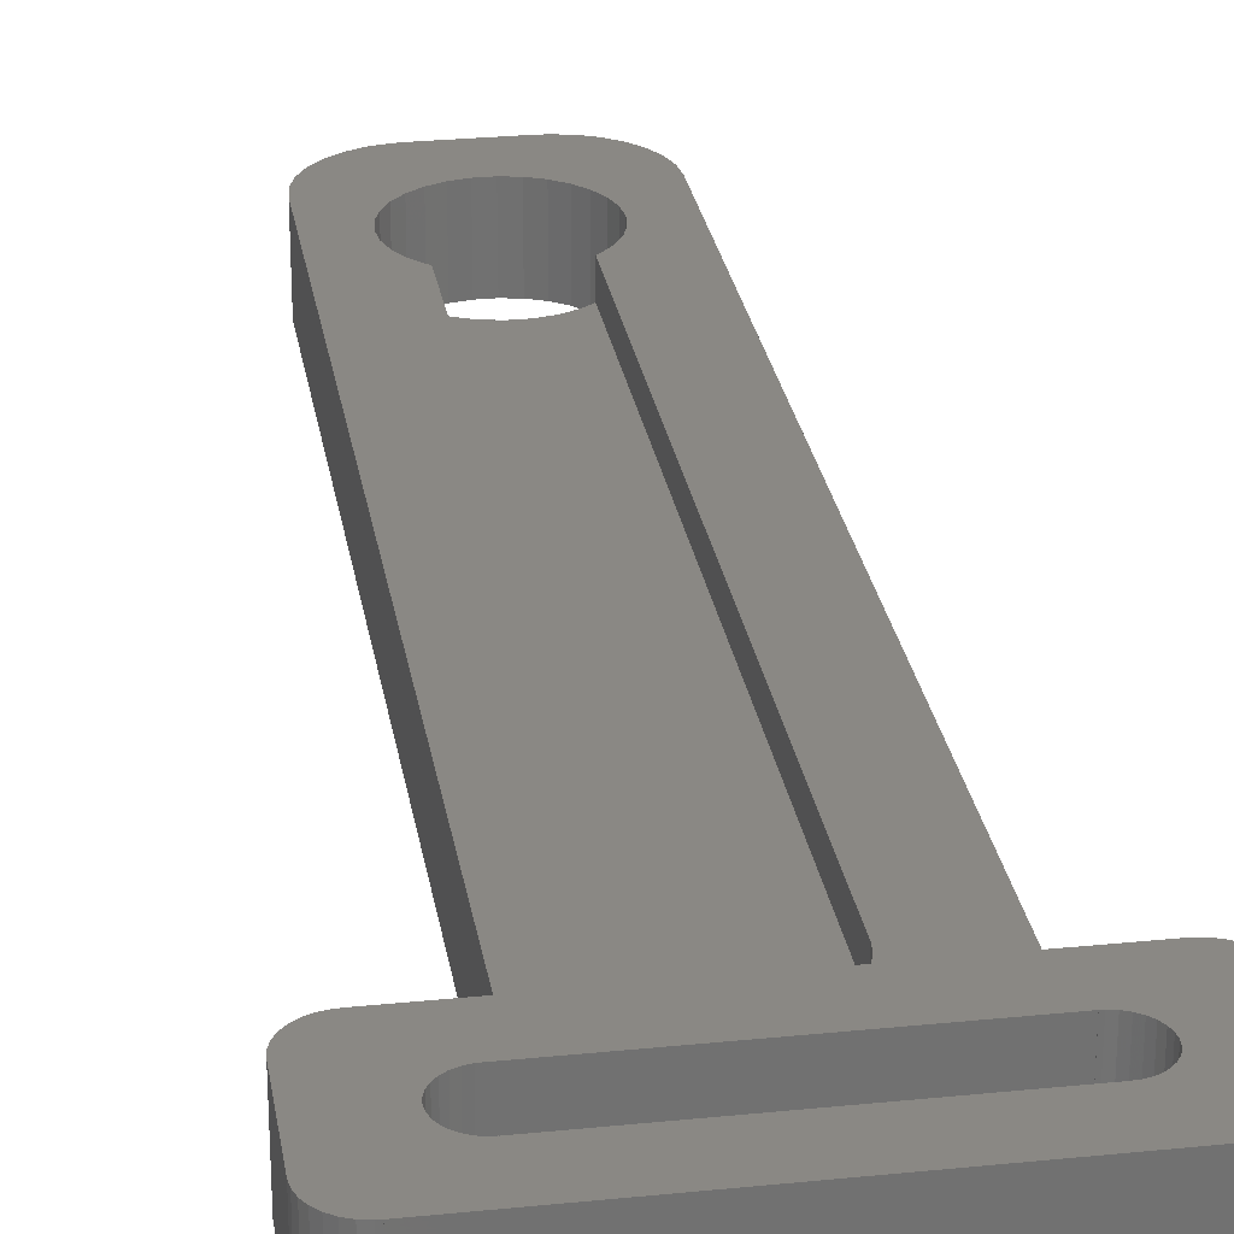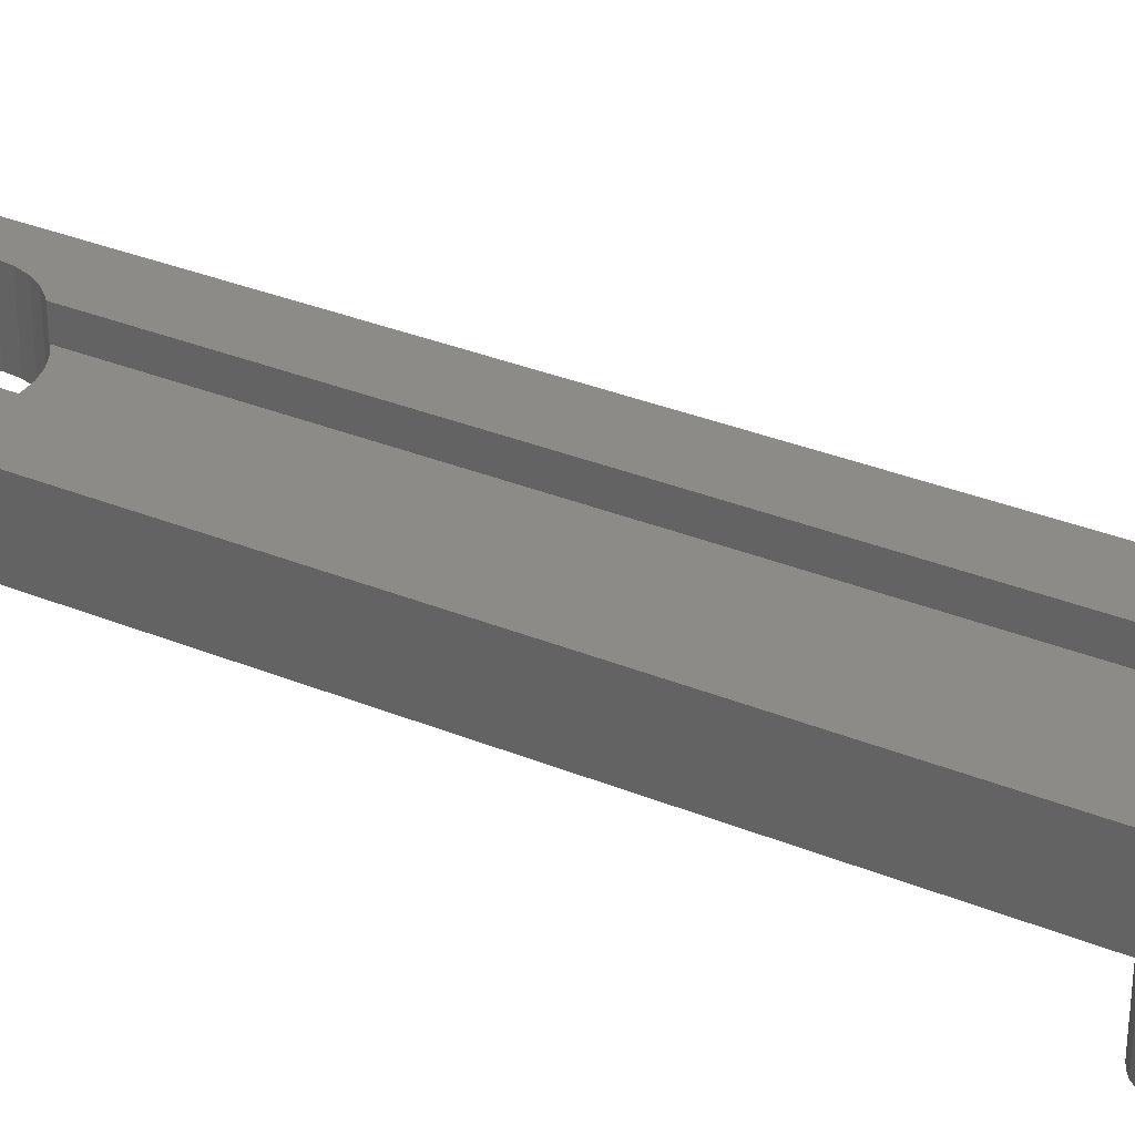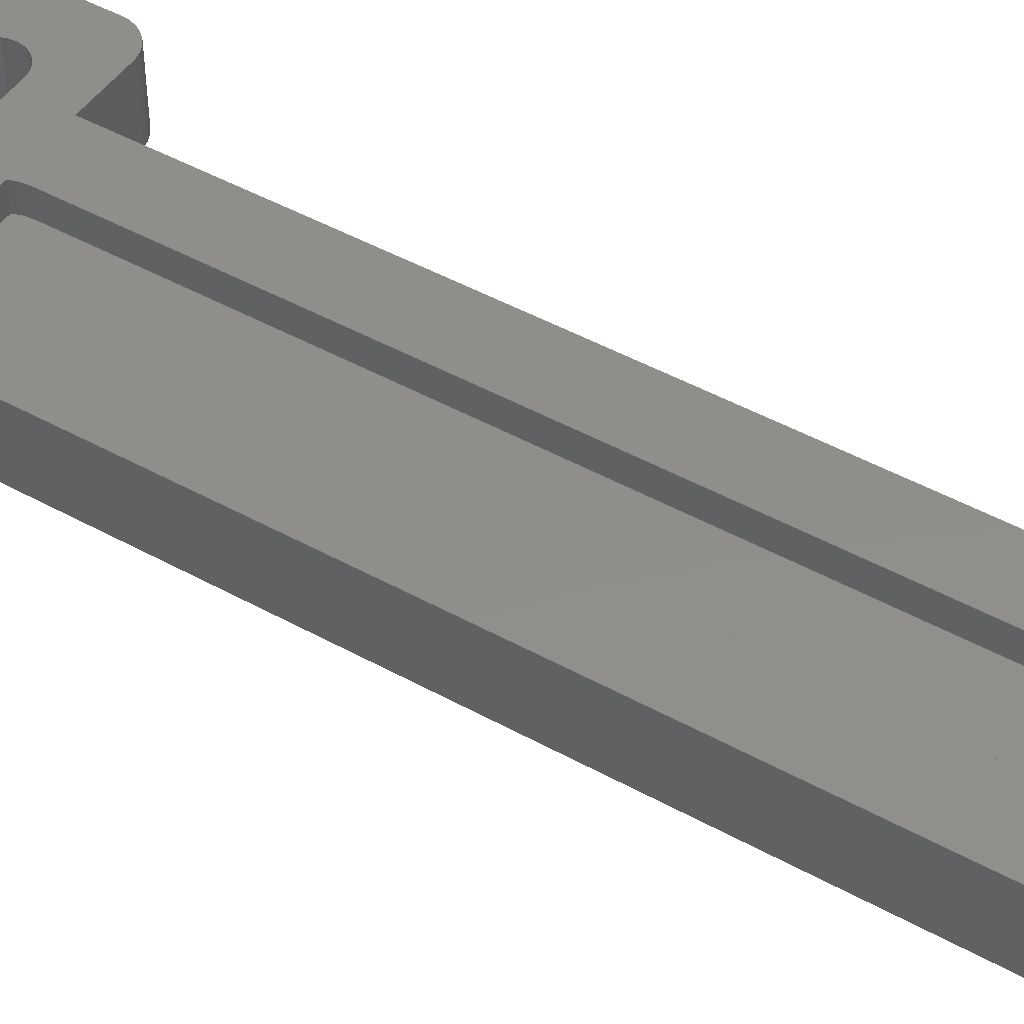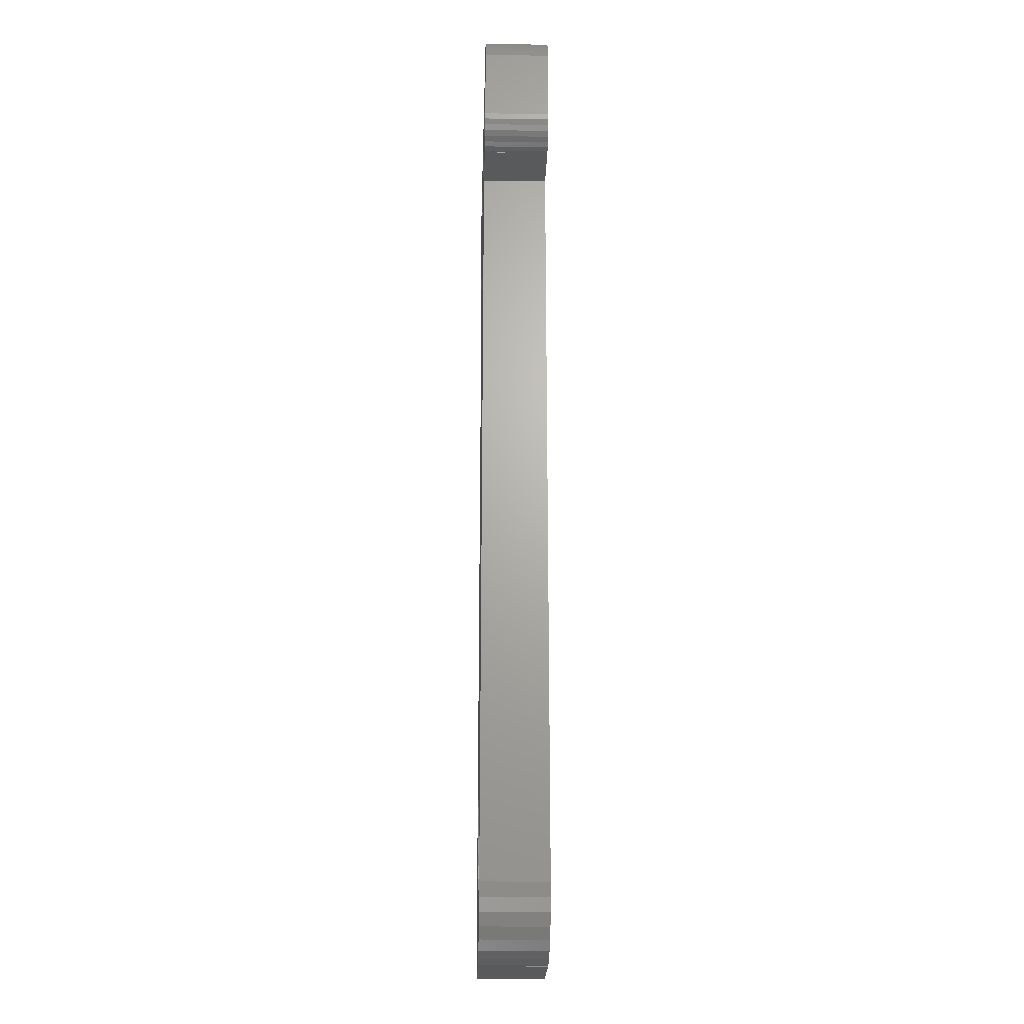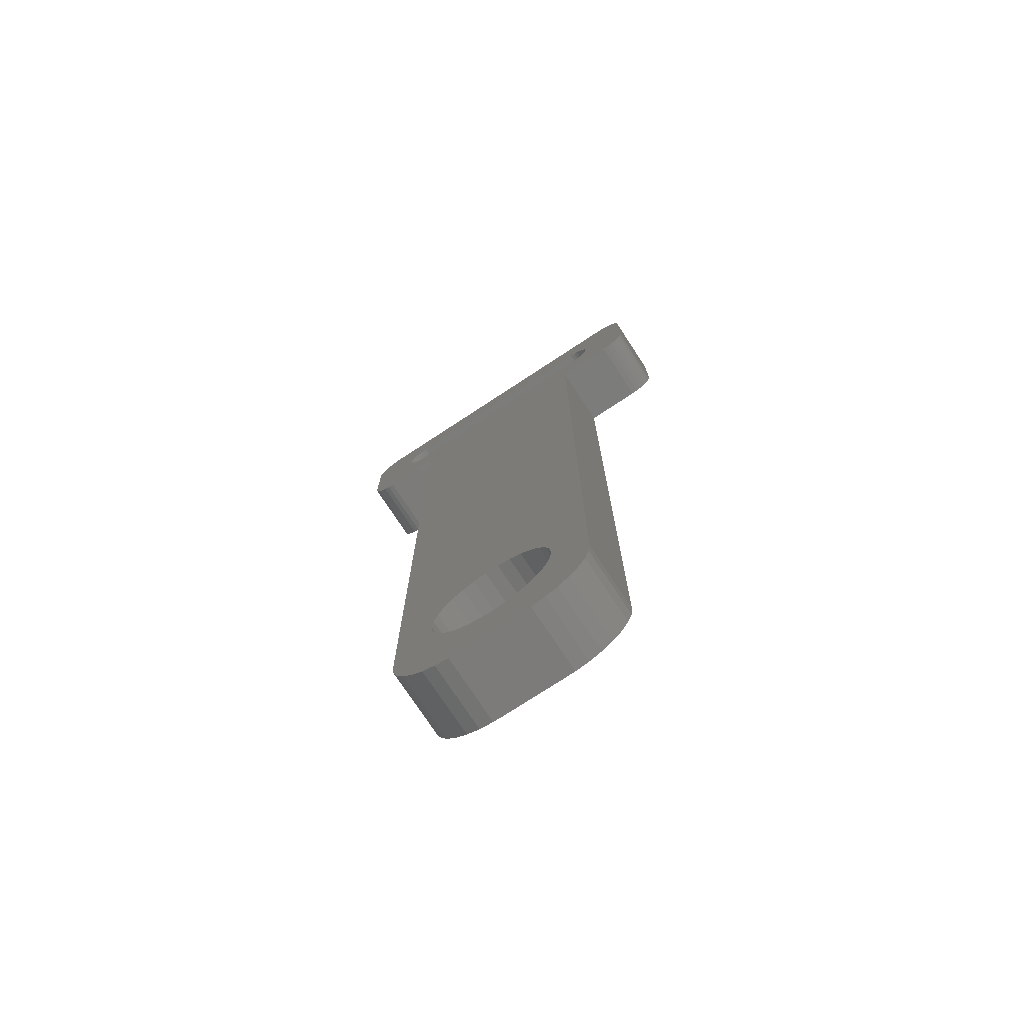
<metadata>
{"format":"stl","ext":"stl","renderer":"f3d","projection":"perspective","resolution":1024,"background":"white","views":[{"elev":27.0,"azim":171.0,"up":"+Z"},{"elev":33.5,"azim":119.1,"up":"+Z"},{"elev":46.9,"azim":-57.8,"up":"+Z"},{"elev":-23.1,"azim":-91.6,"up":"+Y"},{"elev":-75.0,"azim":-146.7,"up":"+Y"}]}
</metadata>
<code>
# stl→obj: 276 verts, 556 faces
v -11 23.25 -2
v -11 23.25 2
v -11 27.75 -2
v -11 27.75 2
v -10.96 22.89 -2
v -10.96 22.89 2
v -10.96 28.11 -2
v -10.85 28.46 -2
v -10.67 28.78 -2
v -10.42 29.05 -2
v -10.12 29.27 -2
v -9.791 29.41 -2
v -9.433 29.49 -2
v -9.25 29.49 -2
v -9.25 29.5 -2
v 9.25 29.5 -2
v 6.746 26.89 -2
v 10.96 28.11 -2
v 11 27.75 -2
v 7.537 24.46 -2
v 11 23.25 -2
v 10.96 22.89 -2
v 10.85 22.54 -2
v 10.67 22.22 -2
v 10.42 21.95 -2
v 10.12 21.73 -2
v 9.791 21.59 -2
v 9.433 21.51 -2
v 9.25 21.51 -2
v 9.25 21.5 -2
v 6 21.5 -2
v -6 21.5 -2
v 6 -24.5 -2
v -6.6 26.9 -2
v 9.25 29.49 -2
v 9.433 29.49 -2
v 3.75 -21.5 -2
v 5.654 -26.13 -2
v 5.236 -26.85 -2
v 3.426 -23.03 -2
v 4.677 -27.47 -2
v 3.034 -23.7 -2
v 4 -27.96 -2
v 2.509 -24.29 -2
v 3.236 -28.3 -2
v 1.875 -24.75 -2
v 2.418 -28.48 -2
v 1.159 -25.07 -2
v 2 -28.48 -2
v -2 -28.48 -2
v 2 -28.5 -2
v -2 -28.5 -2
v -2.509 -24.29 -2
v 3.426 -19.97 -2
v 5.913 -25.33 -2
v -3.668 -22.28 -2
v -2.418 -28.48 -2
v -3.236 -28.3 -2
v -9.433 21.51 -2
v -9.25 21.51 -2
v -9.25 21.5 -2
v -7.033 24.17 -2
v -7.3 24.29 -2
v -9.791 21.59 -2
v -10.12 21.73 -2
v -10.42 21.95 -2
v -10.67 22.22 -2
v -8 25.5 -2
v -7.969 25.21 -2
v -7.879 24.93 -2
v -7.733 24.68 -2
v -7.537 24.46 -2
v -6.746 24.11 -2
v -6.6 24.11 -2
v 6.6 24.1 -2
v -6.6 24.1 -2
v 7.033 26.83 -2
v 6.746 24.11 -2
v 6.6 24.11 -2
v 8 25.5 -2
v 7.969 25.21 -2
v 7.033 24.17 -2
v 7.879 24.93 -2
v 7.3 24.29 -2
v 7.733 24.68 -2
v 9.791 29.41 -2
v 7.969 25.79 -2
v 7.879 26.07 -2
v 7.733 26.32 -2
v 10.12 29.27 -2
v 7.537 26.54 -2
v 10.42 29.05 -2
v 7.3 26.71 -2
v 10.67 28.78 -2
v 10.85 28.46 -2
v 6.6 26.9 -2
v 6.6 26.89 -2
v -3.426 -23.03 -2
v -6.746 26.89 -2
v -6.6 26.89 -2
v -7.033 26.83 -2
v -7.3 26.71 -2
v -7.537 26.54 -2
v -7.733 26.32 -2
v -7.879 26.07 -2
v -7.969 25.79 -2
v -3.034 -23.7 -2
v -3.75 -21.5 -2
v -1.875 -24.75 -2
v 0.392 -25.23 -2
v -1.159 -25.07 -2
v -0.392 -25.23 -2
v 3.668 -22.28 -2
v 3.668 -20.72 -2
v 3.034 -19.3 -2
v 2.509 -18.71 -2
v 1.875 -18.25 -2
v 1.159 -17.93 -2
v 0.392 -17.77 -2
v -0.392 -17.77 -2
v -1.159 -17.93 -2
v -1.875 -18.25 -2
v -2.509 -18.71 -2
v -3.034 -19.3 -2
v -3.426 -19.97 -2
v -3.668 -20.72 -2
v -4 -27.96 -2
v -4.677 -27.47 -2
v -5.236 -26.85 -2
v -5.654 -26.13 -2
v -5.913 -25.33 -2
v -6 -24.5 -2
v -10.85 22.54 -2
v -10.96 28.11 2
v -10.67 22.22 2
v -10.85 22.54 2
v -10.42 21.95 2
v -10.12 21.73 2
v -9.791 21.59 2
v -9.433 21.51 2
v -9.25 21.51 2
v -6 21.5 2
v -9.25 21.5 2
v -7.733 24.68 2
v -5.913 -25.33 2
v -6 -24.5 2
v -5.654 -26.13 2
v -5.236 -26.85 2
v -4.677 -27.47 2
v -4 -27.96 2
v -3.75 -21.5 2
v 2 -28.5 2
v -2 -28.48 2
v -2 -28.5 2
v 2.4 20.6 2
v 2.509 -18.71 2
v 3.034 -19.3 2
v 3.668 -20.72 2
v 5.236 -26.85 2
v 2.217 21.5 2
v 2.348 21.1 2
v 6 21.5 2
v 2.509 -24.29 2
v 1.875 -24.75 2
v 3.236 -28.3 2
v -7.3 26.71 2
v -7.033 26.83 2
v 2 -28.48 2
v 2.418 -28.48 2
v 1.159 -25.07 2
v 0.392 -25.23 2
v 10.96 28.11 2
v 11 27.75 2
v 10.85 28.46 2
v 10.67 28.78 2
v 10.42 29.05 2
v 10.12 29.27 2
v 9.791 29.41 2
v 9.433 29.49 2
v 9.25 29.49 2
v 9.25 29.5 2
v -9.25 29.49 2
v -9.25 29.5 2
v -7.733 26.32 2
v -7.537 26.54 2
v -9.791 29.41 2
v -9.433 29.49 2
v -10.12 29.27 2
v -10.42 29.05 2
v -10.67 28.78 2
v -10.85 28.46 2
v -8 25.5 2
v -7.969 25.21 2
v -3.426 -23.03 2
v -3.668 -22.28 2
v -3.236 -28.3 2
v -7.969 25.79 2
v -7.879 26.07 2
v 3.668 -22.28 2
v 3.426 -23.03 2
v 4.677 -27.47 2
v 3.75 -21.5 2
v -6.746 26.89 2
v -2.4 -18.63 2
v -2.4 20.6 2
v -6.6 26.9 2
v 6.6 26.9 2
v 7.733 26.32 2
v 7.879 26.07 2
v 11 23.25 2
v 7.969 25.79 2
v 8 25.5 2
v 6.746 26.89 2
v 7.033 24.17 2
v 6.746 24.11 2
v 7.033 26.83 2
v 7.3 26.71 2
v 7.537 26.54 2
v 7.969 25.21 2
v 7.879 24.93 2
v 7.733 24.68 2
v 7.537 24.46 2
v 7.3 24.29 2
v 10.96 22.89 2
v -6.6 26.89 2
v 6.6 24.11 2
v 6.6 26.89 2
v 6.6 24.1 2
v -2.217 21.5 2
v -6.6 24.1 2
v -7.537 24.46 2
v -6.6 24.11 2
v -6.746 24.11 2
v -7.033 24.17 2
v -7.3 24.29 2
v -3.426 -19.97 2
v -3.034 -19.3 2
v -7.879 24.93 2
v -3.668 -20.72 2
v -2.509 -18.71 2
v -2.509 -24.29 2
v -3.034 -23.7 2
v -2.418 -28.48 2
v -2.348 21.1 2
v 6 -24.5 2
v 3.426 -19.97 2
v 3.034 -23.7 2
v 4 -27.96 2
v 5.654 -26.13 2
v 5.913 -25.33 2
v 2.4 -18.63 2
v -1.875 -24.75 2
v -0.392 -25.23 2
v -1.159 -25.07 2
v 10.85 22.54 2
v 10.67 22.22 2
v 10.42 21.95 2
v 10.12 21.73 2
v 9.791 21.59 2
v 9.433 21.51 2
v 9.25 21.51 2
v 9.25 21.5 2
v -1.875 -18.25 0.5
v -2.4 -18.63 0.5
v -1.159 -17.93 0.5
v -0.392 -17.77 0.5
v 0.392 -17.77 0.5
v 1.159 -17.93 0.5
v 1.875 -18.25 0.5
v 2.4 -18.63 0.5
v 2.4 20.6 0.5
v 2.348 21.1 0.5
v 2.217 21.5 0.5
v -2.217 21.5 0.5
v -2.348 21.1 0.5
v -2.4 20.6 0.5
f 1 2 3
f 3 2 4
f 1 5 2
f 2 5 6
f 1 3 5
f 5 3 7
f 5 7 8
f 5 8 9
f 5 9 10
f 5 10 11
f 5 11 12
f 5 12 13
f 5 13 14
f 14 15 16
f 17 18 19
f 20 19 21
f 5 21 22
f 5 22 23
f 5 23 24
f 5 24 25
f 5 25 26
f 5 26 27
f 5 27 28
f 5 28 29
f 5 29 30
f 5 30 31
f 32 31 33
f 34 35 36
f 37 38 39
f 40 39 41
f 42 41 43
f 44 43 45
f 46 45 47
f 48 47 49
f 50 51 52
f 53 51 50
f 32 38 54
f 32 33 55
f 56 57 58
f 5 31 32
f 59 5 60
f 60 32 61
f 5 32 60
f 62 5 63
f 5 59 64
f 5 64 65
f 5 65 66
f 5 66 67
f 34 16 35
f 14 68 5
f 68 69 5
f 69 70 5
f 70 71 5
f 71 72 5
f 72 63 5
f 73 5 62
f 74 5 73
f 75 5 76
f 5 74 76
f 5 75 21
f 17 19 77
f 78 75 79
f 80 19 81
f 75 78 21
f 78 82 21
f 81 19 83
f 82 84 21
f 85 19 20
f 84 20 21
f 34 36 86
f 83 19 85
f 87 19 80
f 88 19 87
f 89 19 88
f 34 86 90
f 91 19 89
f 34 90 92
f 93 19 91
f 34 92 94
f 77 19 93
f 34 94 95
f 34 18 96
f 34 95 18
f 97 18 17
f 96 18 97
f 14 16 34
f 98 57 56
f 99 34 100
f 14 34 99
f 14 99 101
f 14 101 102
f 14 102 103
f 14 103 104
f 14 104 105
f 14 105 106
f 14 106 68
f 107 57 98
f 108 56 58
f 32 55 38
f 53 50 107
f 109 51 53
f 48 51 110
f 111 51 109
f 112 51 111
f 110 51 112
f 42 43 44
f 40 41 42
f 113 39 40
f 37 39 113
f 114 38 37
f 54 38 114
f 57 107 50
f 32 54 115
f 116 32 115
f 32 116 117
f 32 117 118
f 32 118 119
f 44 45 46
f 32 119 120
f 48 49 51
f 46 47 48
f 32 120 121
f 32 121 122
f 32 122 123
f 32 123 124
f 32 124 125
f 32 125 126
f 32 126 108
f 108 58 127
f 32 108 127
f 32 127 128
f 32 128 129
f 32 129 130
f 32 130 131
f 32 131 132
f 133 5 67
f 3 4 7
f 7 4 134
f 4 2 6
f 135 4 136
f 136 4 6
f 137 4 135
f 138 4 137
f 139 4 138
f 140 4 139
f 141 4 140
f 142 4 141
f 142 141 143
f 144 4 142
f 145 142 146
f 147 142 145
f 148 142 147
f 149 142 148
f 150 142 149
f 151 142 150
f 152 153 154
f 155 156 157
f 155 158 159
f 160 161 162
f 163 164 165
f 166 167 4
f 164 168 169
f 170 171 152
f 172 4 173
f 174 4 172
f 175 4 174
f 176 4 175
f 177 4 176
f 178 4 177
f 179 4 178
f 180 4 179
f 181 4 180
f 182 4 181
f 164 170 152
f 183 182 181
f 184 185 4
f 186 4 187
f 188 4 186
f 189 4 188
f 190 4 189
f 191 4 190
f 134 4 191
f 192 4 193
f 194 195 196
f 197 4 192
f 198 4 197
f 199 200 201
f 184 4 198
f 158 202 159
f 167 203 4
f 204 205 142
f 206 4 203
f 206 207 173
f 173 4 206
f 208 209 210
f 209 211 210
f 211 212 210
f 173 207 213
f 214 215 210
f 173 213 216
f 173 216 217
f 173 218 210
f 173 217 218
f 218 208 210
f 212 219 210
f 219 220 210
f 220 221 210
f 221 222 210
f 222 223 210
f 223 214 210
f 210 215 224
f 225 206 203
f 215 226 224
f 227 213 207
f 226 228 224
f 229 230 142
f 231 144 142
f 232 233 230
f 230 233 142
f 233 234 142
f 234 235 142
f 235 231 142
f 236 237 142
f 238 4 144
f 193 4 238
f 196 195 150
f 195 151 150
f 239 236 142
f 151 239 142
f 237 240 142
f 241 242 243
f 204 142 240
f 244 142 205
f 244 229 142
f 160 230 229
f 162 230 160
f 162 155 245
f 162 161 155
f 164 152 168
f 155 157 246
f 200 247 248
f 155 246 158
f 155 159 249
f 155 249 250
f 202 199 159
f 155 250 245
f 159 199 201
f 201 200 248
f 248 247 165
f 155 251 156
f 247 163 165
f 165 164 169
f 252 241 153
f 152 171 153
f 171 253 153
f 253 254 153
f 254 252 153
f 153 241 243
f 243 242 196
f 242 194 196
f 182 187 4
f 185 166 4
f 228 255 224
f 228 256 255
f 228 257 256
f 228 258 257
f 228 259 258
f 228 260 259
f 228 261 260
f 228 262 261
f 228 162 262
f 228 230 162
f 5 133 6
f 6 133 136
f 133 67 136
f 136 67 135
f 67 66 135
f 135 66 137
f 137 66 65
f 138 137 65
f 138 65 64
f 139 138 64
f 139 64 59
f 140 139 59
f 140 59 60
f 141 140 60
f 61 143 60
f 60 143 141
f 143 61 32
f 142 143 32
f 132 146 32
f 32 146 142
f 132 131 146
f 146 131 145
f 131 130 145
f 145 130 147
f 130 129 147
f 147 129 148
f 129 128 148
f 148 128 149
f 149 128 127
f 150 149 127
f 150 127 58
f 196 150 58
f 196 58 57
f 243 196 57
f 243 57 50
f 153 243 50
f 52 154 50
f 50 154 153
f 154 52 51
f 152 154 51
f 152 51 49
f 168 152 49
f 168 49 47
f 169 168 47
f 169 47 45
f 165 169 45
f 165 45 43
f 248 165 43
f 248 43 41
f 201 248 41
f 201 41 39
f 159 201 39
f 159 39 38
f 249 159 38
f 249 38 55
f 250 249 55
f 250 55 33
f 245 250 33
f 245 33 31
f 162 245 31
f 162 31 30
f 262 162 30
f 262 30 29
f 261 262 29
f 261 29 28
f 260 261 28
f 260 28 27
f 259 260 27
f 259 27 26
f 258 259 26
f 258 26 25
f 257 258 25
f 257 25 24
f 256 257 24
f 256 24 23
f 255 256 23
f 255 23 22
f 224 255 22
f 224 22 21
f 210 224 21
f 210 21 19
f 173 210 19
f 19 18 172
f 173 19 172
f 18 95 174
f 172 18 174
f 95 94 175
f 174 95 175
f 94 92 176
f 175 94 176
f 90 177 92
f 92 177 176
f 86 178 90
f 90 178 177
f 36 179 86
f 86 179 178
f 35 180 36
f 36 180 179
f 180 35 16
f 181 180 16
f 15 183 16
f 16 183 181
f 14 182 15
f 15 182 183
f 13 187 14
f 14 187 182
f 12 186 13
f 13 186 187
f 11 188 12
f 12 188 186
f 10 189 11
f 11 189 188
f 9 190 10
f 10 190 189
f 8 191 9
f 9 191 190
f 7 134 8
f 8 134 191
f 192 193 69
f 68 192 69
f 106 197 192
f 68 106 192
f 105 198 197
f 106 105 197
f 104 184 198
f 105 104 198
f 103 185 184
f 104 103 184
f 102 166 185
f 103 102 185
f 101 167 166
f 102 101 166
f 99 203 167
f 101 99 167
f 100 225 203
f 99 100 203
f 34 206 225
f 100 34 225
f 96 207 206
f 34 96 206
f 207 96 227
f 227 96 97
f 17 213 227
f 97 17 227
f 77 216 213
f 17 77 213
f 93 217 216
f 77 93 216
f 91 218 217
f 93 91 217
f 208 218 89
f 89 218 91
f 209 208 88
f 88 208 89
f 211 209 87
f 87 209 88
f 212 211 80
f 80 211 87
f 212 80 219
f 219 80 81
f 219 81 220
f 220 81 83
f 220 83 221
f 221 83 85
f 221 85 222
f 222 85 20
f 222 20 223
f 223 20 84
f 223 84 214
f 214 84 82
f 214 82 215
f 215 82 78
f 215 78 226
f 226 78 79
f 226 79 228
f 228 79 75
f 228 75 230
f 230 75 76
f 74 232 230
f 76 74 230
f 232 74 233
f 233 74 73
f 233 73 234
f 234 73 62
f 234 62 235
f 235 62 63
f 235 63 231
f 231 63 72
f 144 231 72
f 71 144 72
f 238 144 71
f 70 238 71
f 193 238 70
f 69 193 70
f 126 239 151
f 108 126 151
f 151 195 56
f 108 151 56
f 125 236 239
f 126 125 239
f 124 237 236
f 125 124 236
f 123 240 237
f 124 123 237
f 122 263 264
f 123 122 264
f 204 240 264
f 240 123 264
f 121 265 263
f 122 121 263
f 120 266 265
f 121 120 265
f 119 267 266
f 120 119 266
f 118 268 267
f 119 118 267
f 117 269 268
f 118 117 268
f 116 156 251
f 269 116 270
f 270 116 251
f 117 116 269
f 157 156 115
f 115 156 116
f 246 157 54
f 54 157 115
f 158 246 114
f 114 246 54
f 202 158 37
f 37 158 114
f 202 37 199
f 199 37 113
f 199 113 200
f 200 113 40
f 200 40 247
f 247 40 42
f 247 42 163
f 163 42 44
f 163 44 164
f 164 44 46
f 164 46 170
f 170 46 48
f 170 48 171
f 171 48 110
f 171 110 253
f 253 110 112
f 253 112 254
f 254 112 111
f 254 111 252
f 252 111 109
f 252 109 241
f 241 109 53
f 242 241 53
f 107 242 53
f 194 242 107
f 98 194 107
f 195 194 98
f 56 195 98
f 155 271 251
f 251 271 270
f 155 161 271
f 271 161 272
f 161 160 272
f 272 160 273
f 229 274 273
f 160 229 273
f 274 229 244
f 275 274 244
f 275 244 205
f 276 275 205
f 276 205 204
f 264 276 204
f 271 265 266
f 268 271 267
f 267 271 266
f 263 265 271
f 269 271 268
f 270 271 269
f 271 272 263
f 272 273 263
f 273 274 263
f 274 275 263
f 275 276 263
f 276 264 263

</code>
